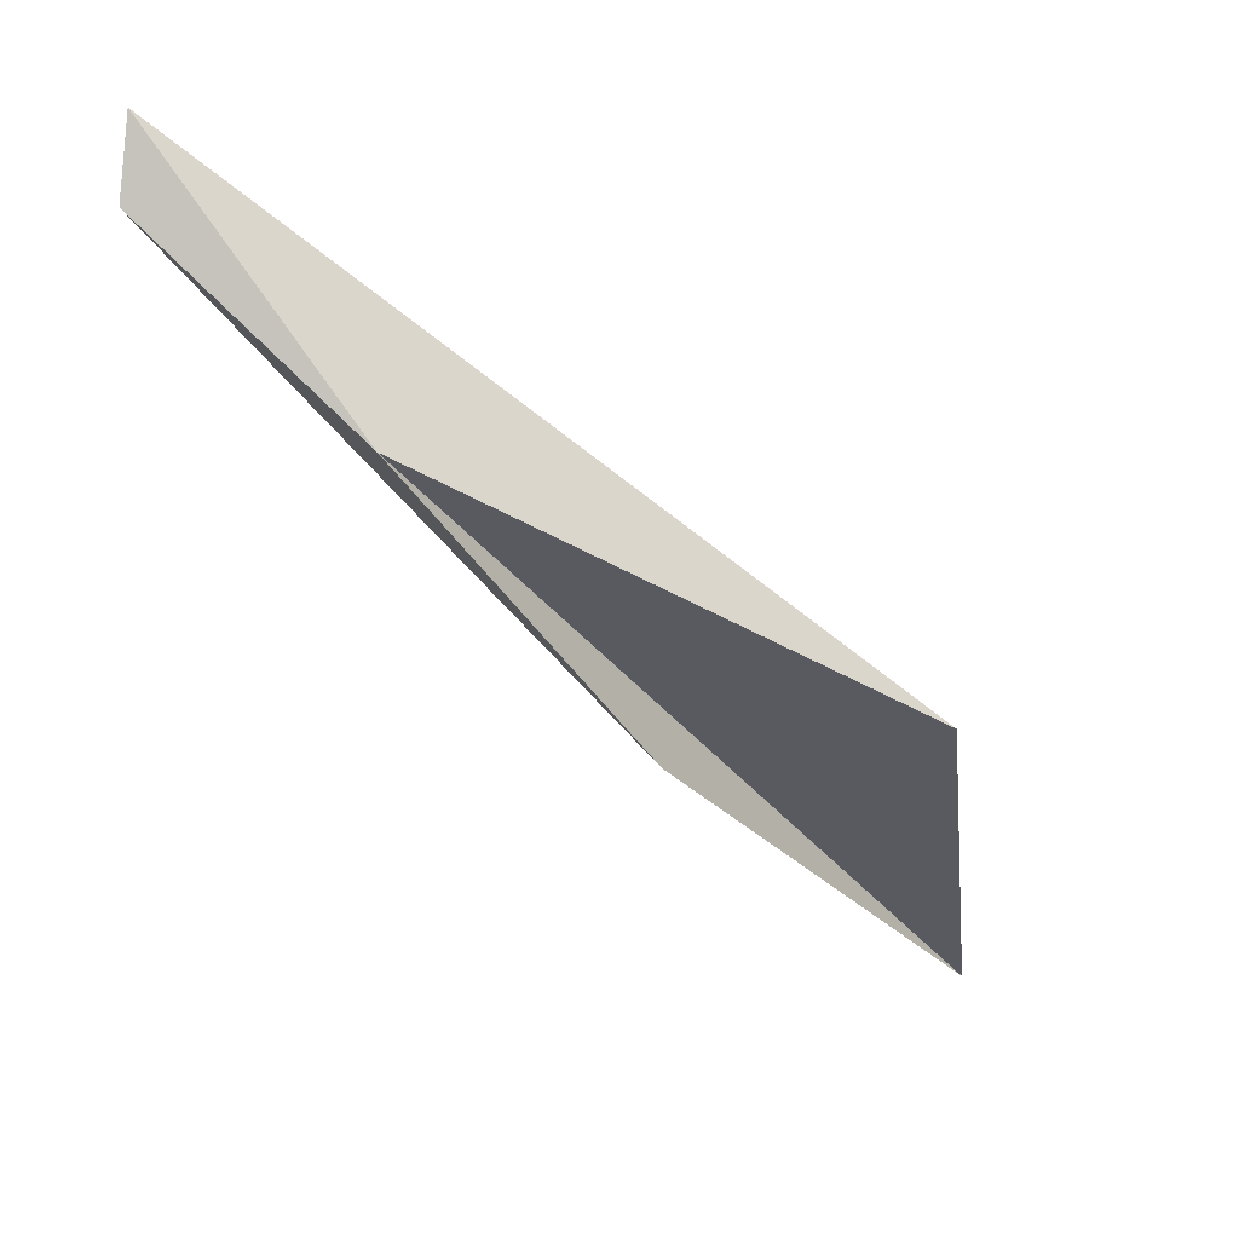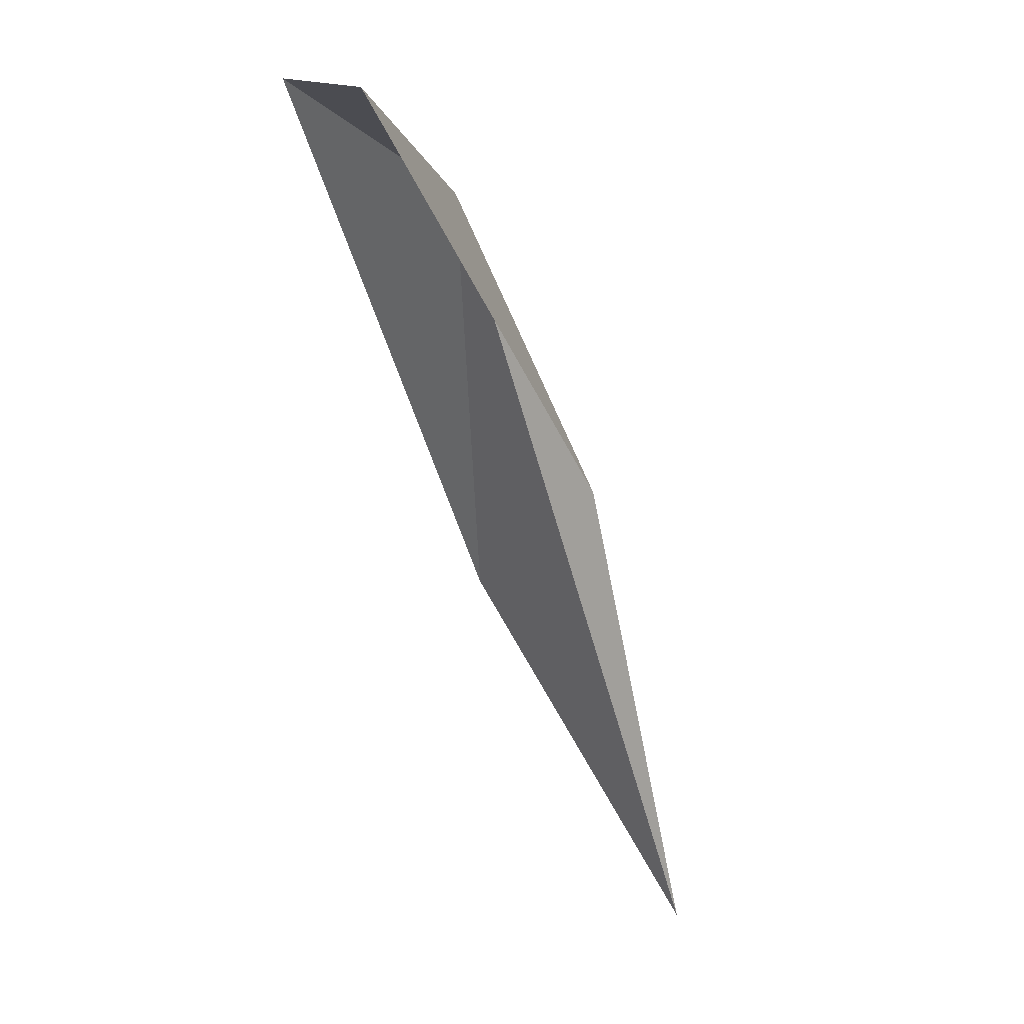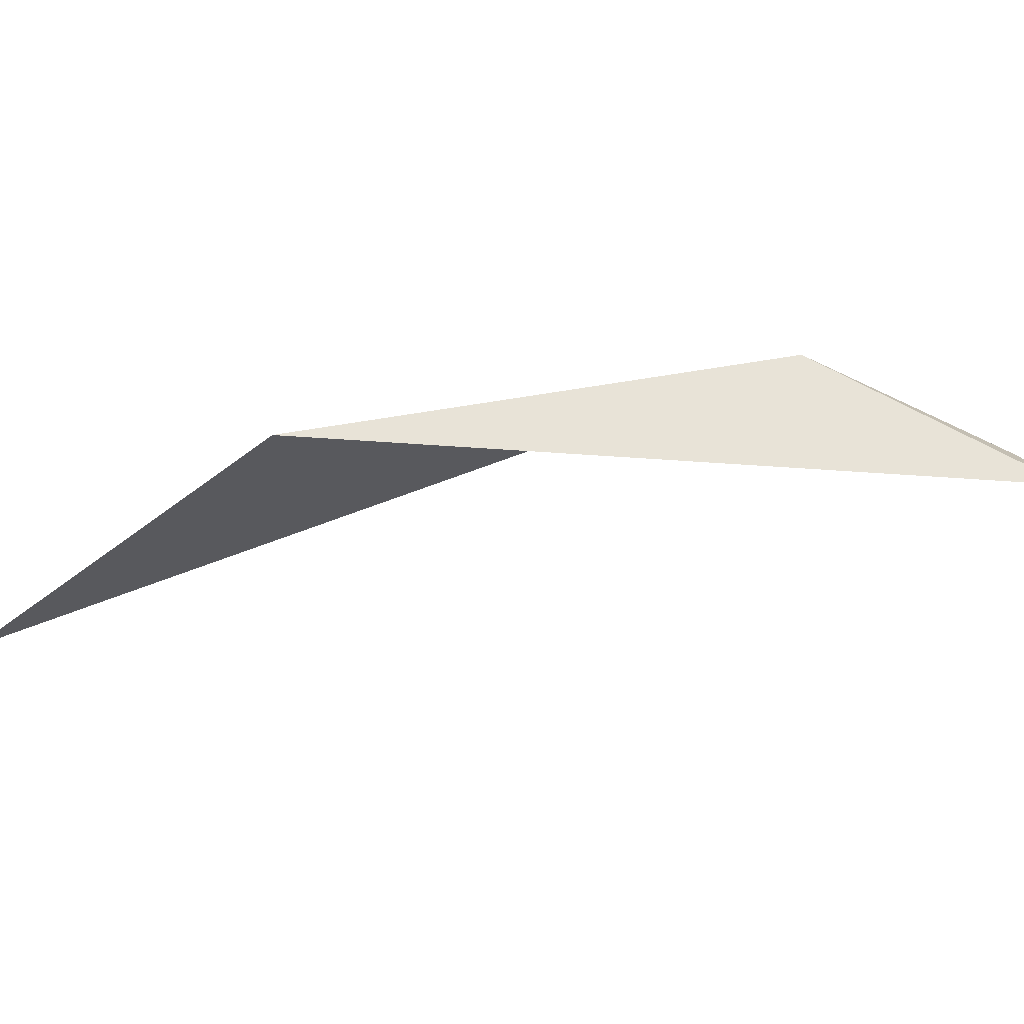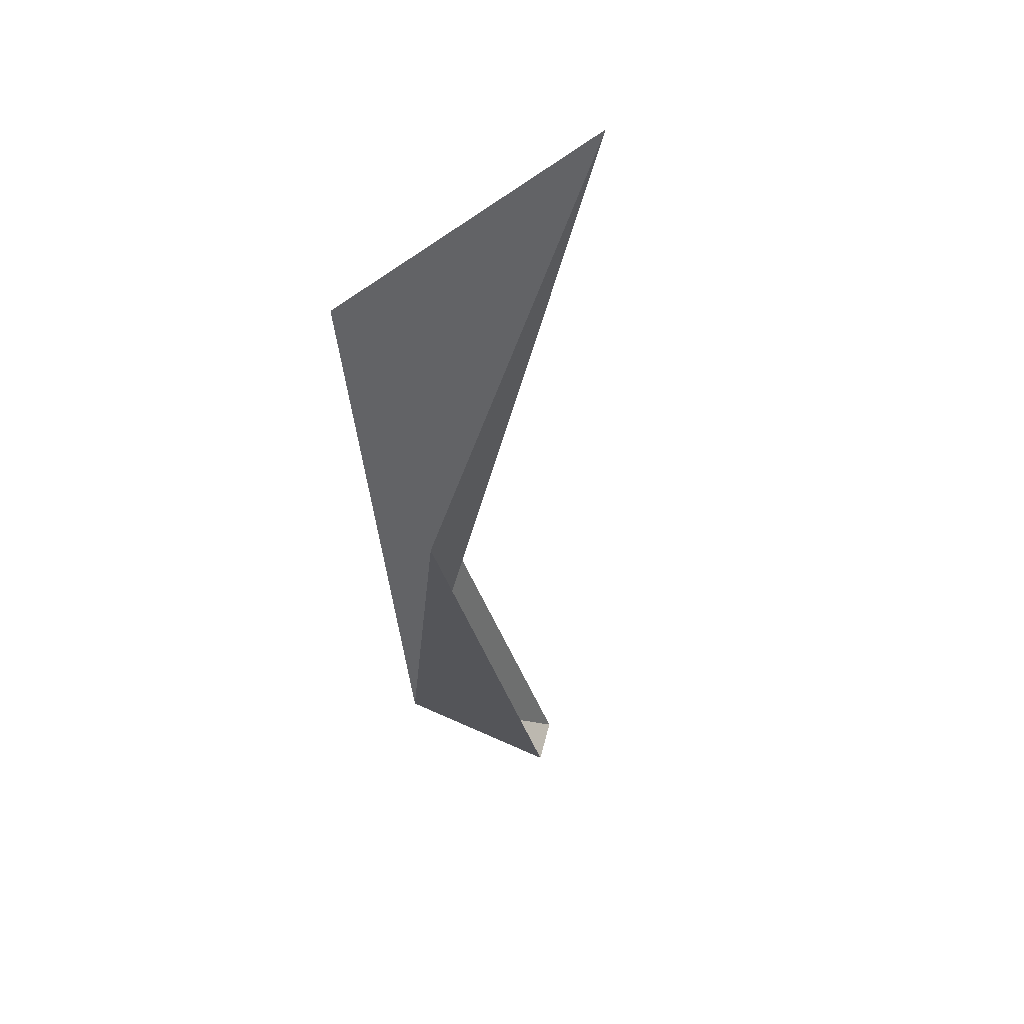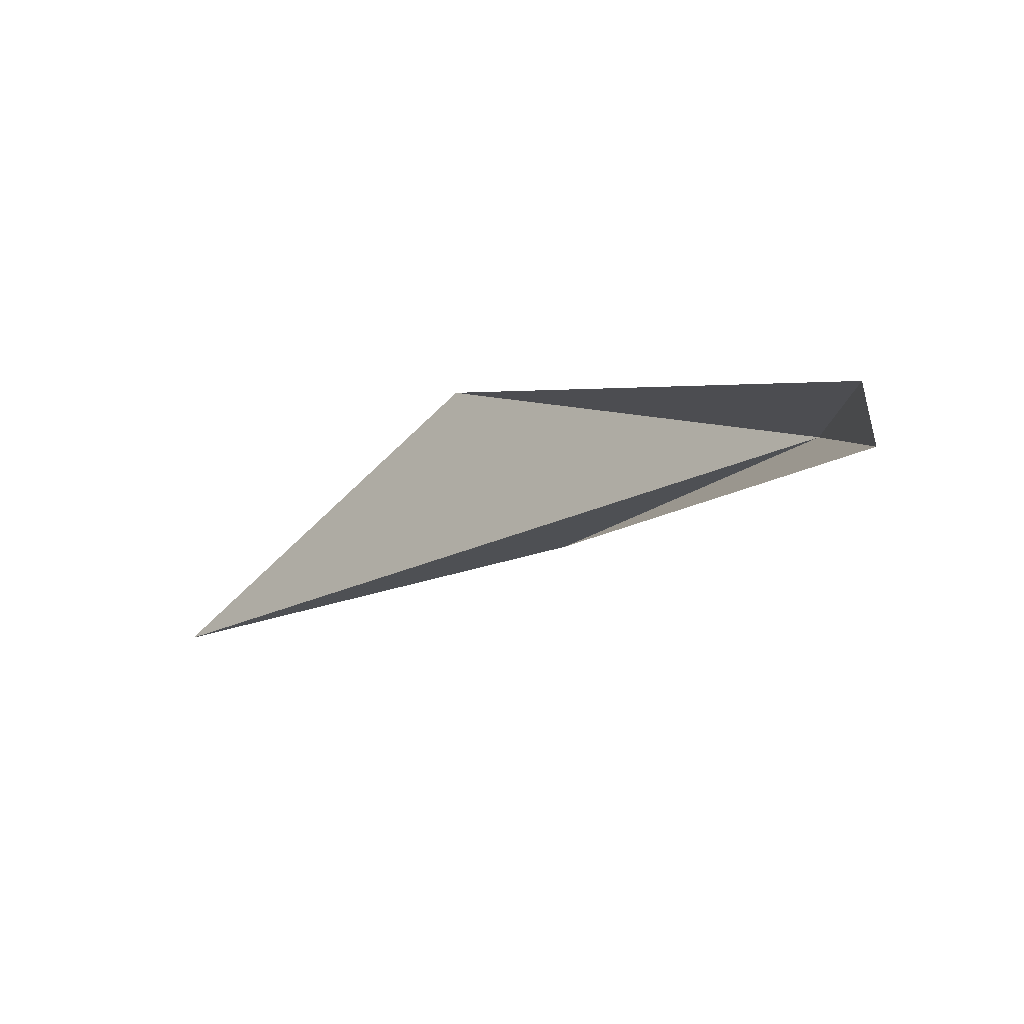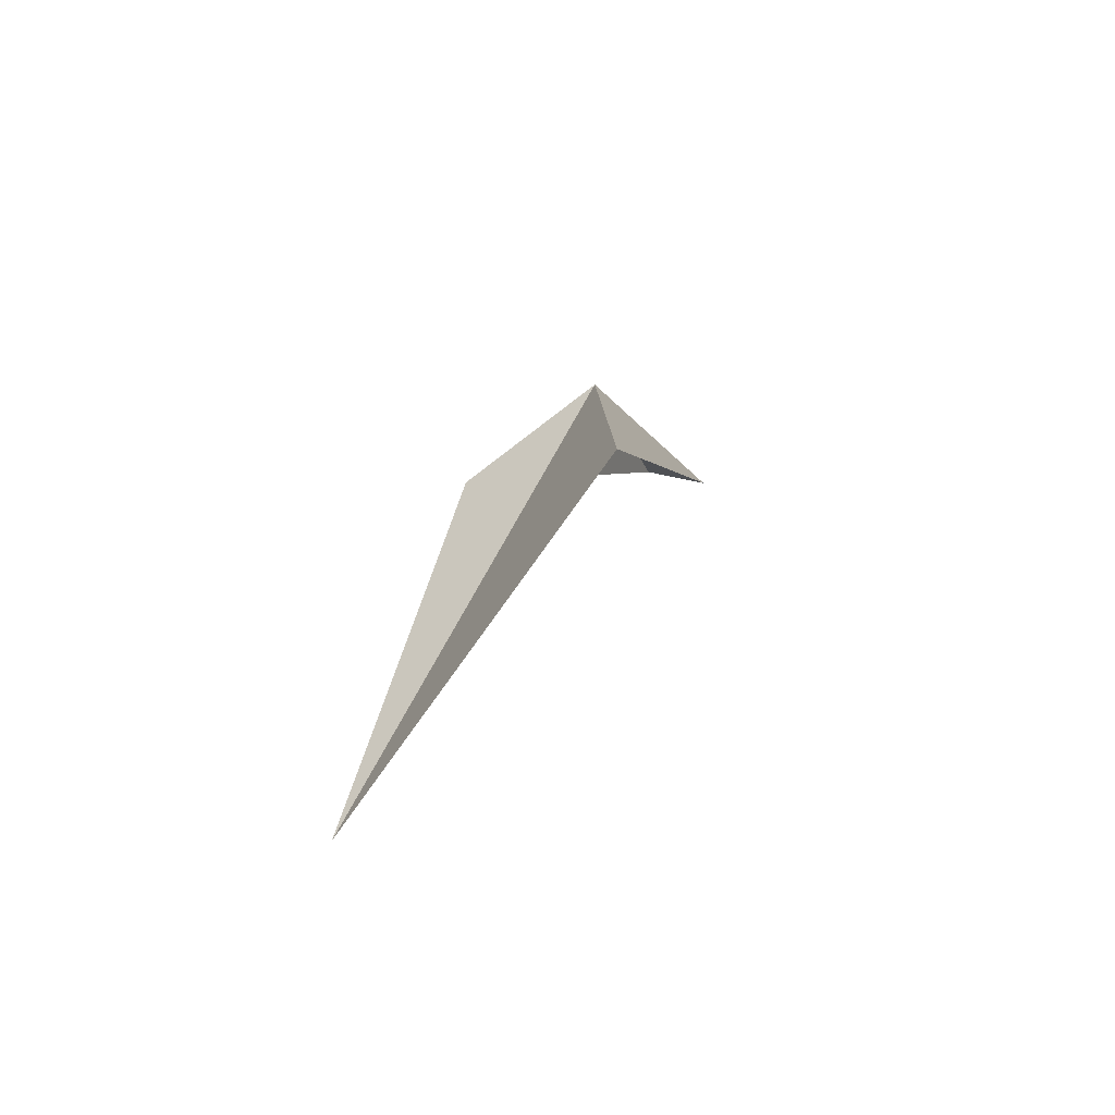
<metadata>
{"format":"obj","ext":"obj","renderer":"f3d","projection":"perspective","resolution":1024,"background":"white","views":[{"elev":14.9,"azim":160.6,"up":"+Z"},{"elev":-40.8,"azim":63.0,"up":"+Y"},{"elev":17.9,"azim":-44.2,"up":"+Y"},{"elev":-73.9,"azim":-77.5,"up":"+Z"},{"elev":45.0,"azim":52.1,"up":"+Z"},{"elev":5.1,"azim":-120.0,"up":"+Y"}]}
</metadata>
<code>
v 11.46 27.36 37.75
v -24.23 9.367 3.753
v -15.79 24.84 22.69
v 19.63 20.6 51.03
v 20.29 21.4 47.16
v -2.482 22.61 21.57
f 1 3 2
f 1 5 4
f 1 4 3
f 1 2 6
f 1 6 5

</code>
